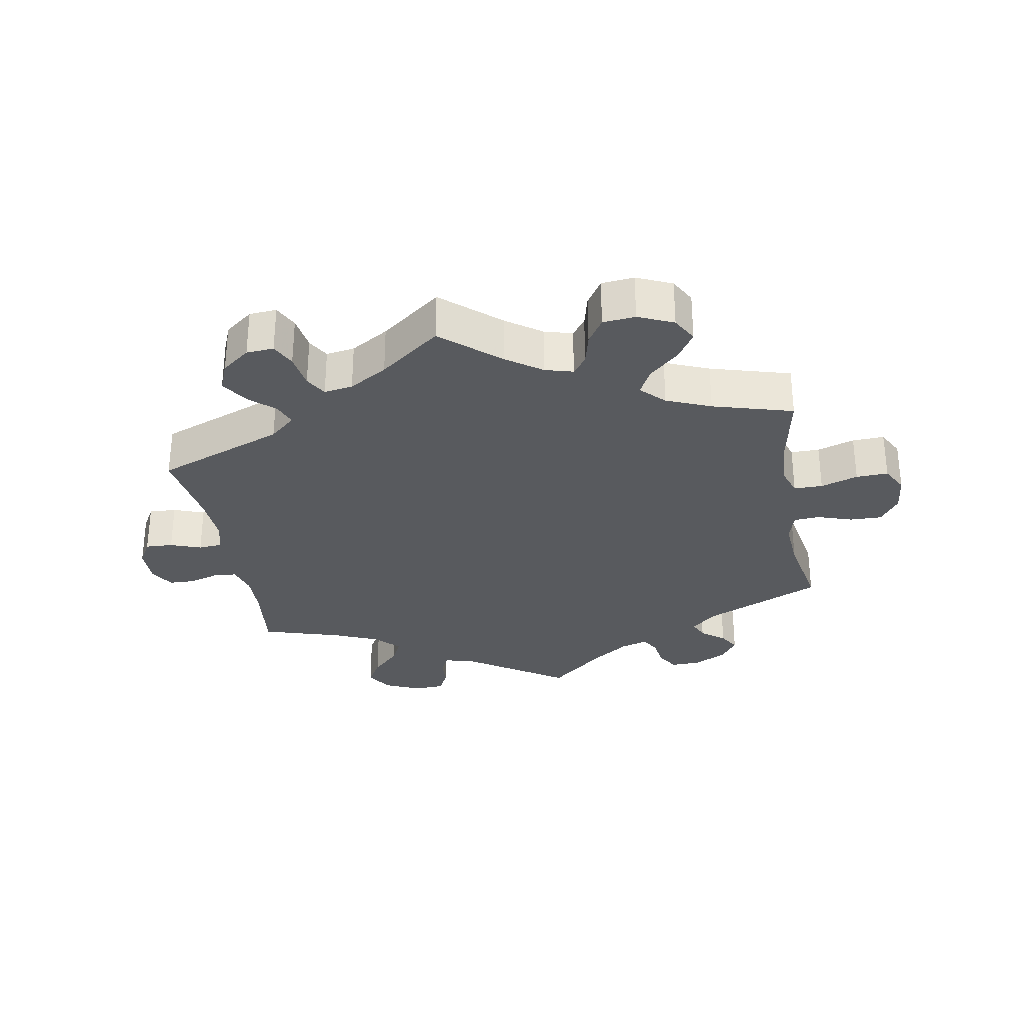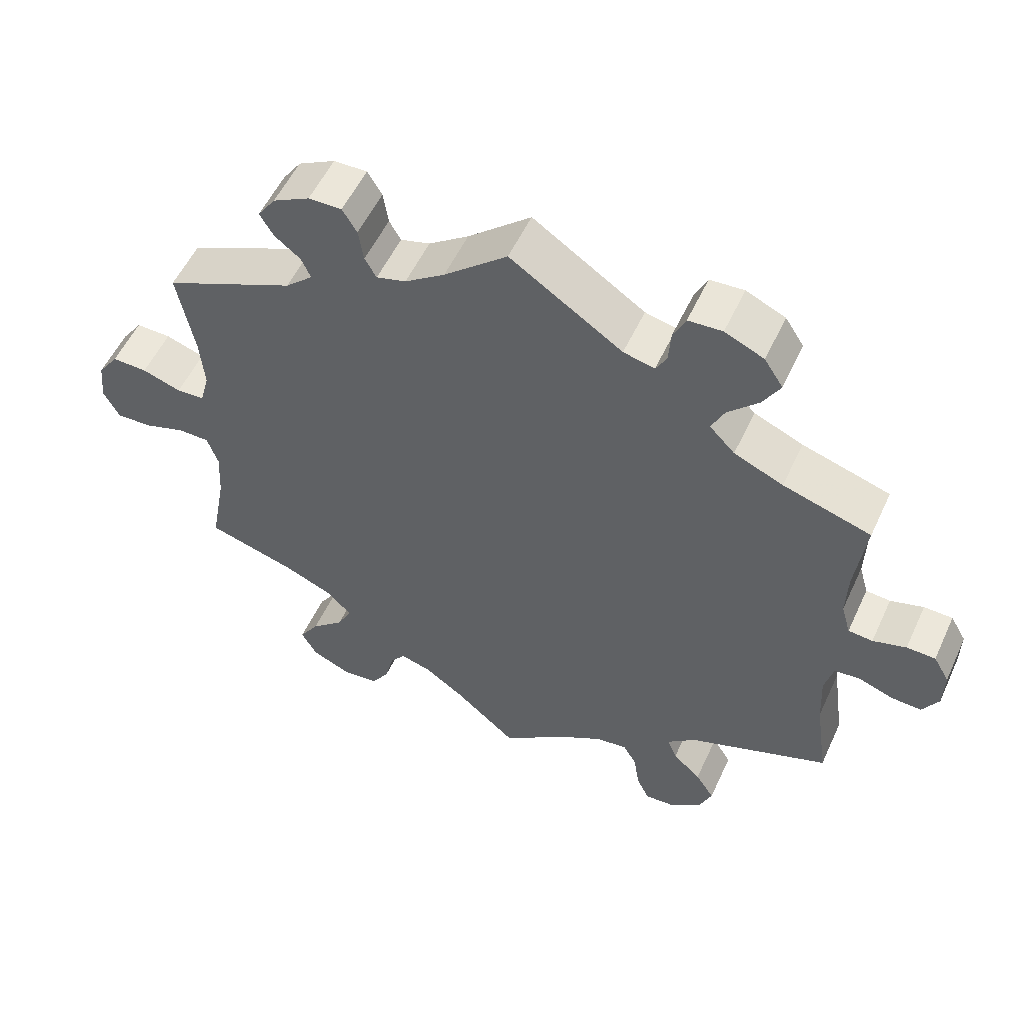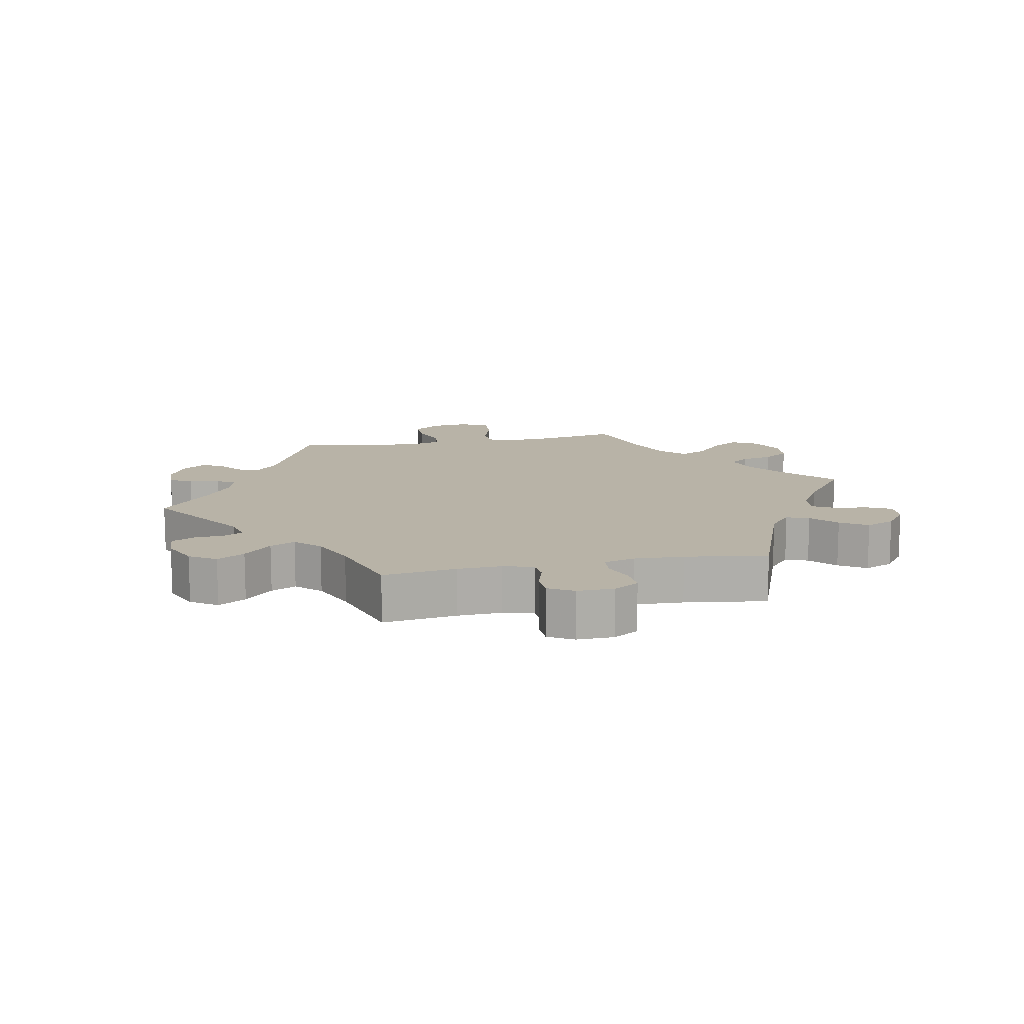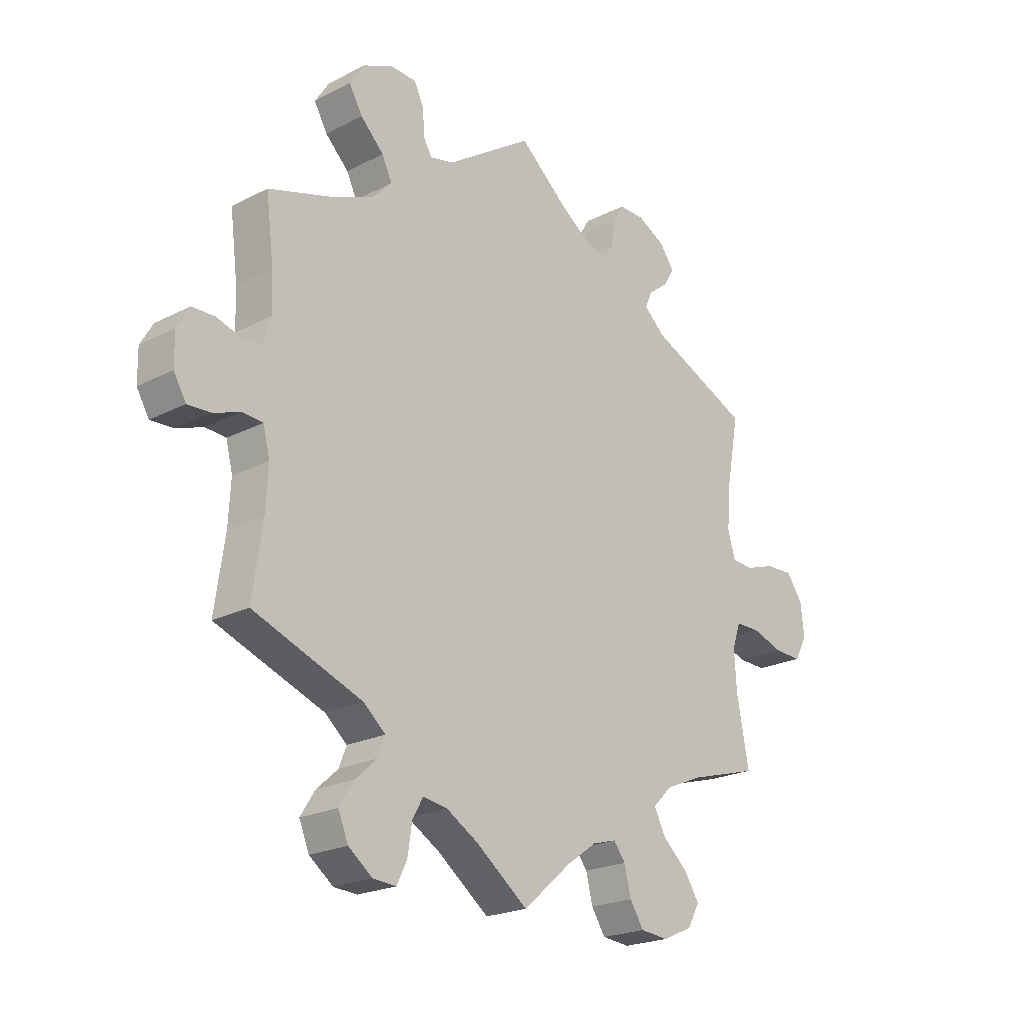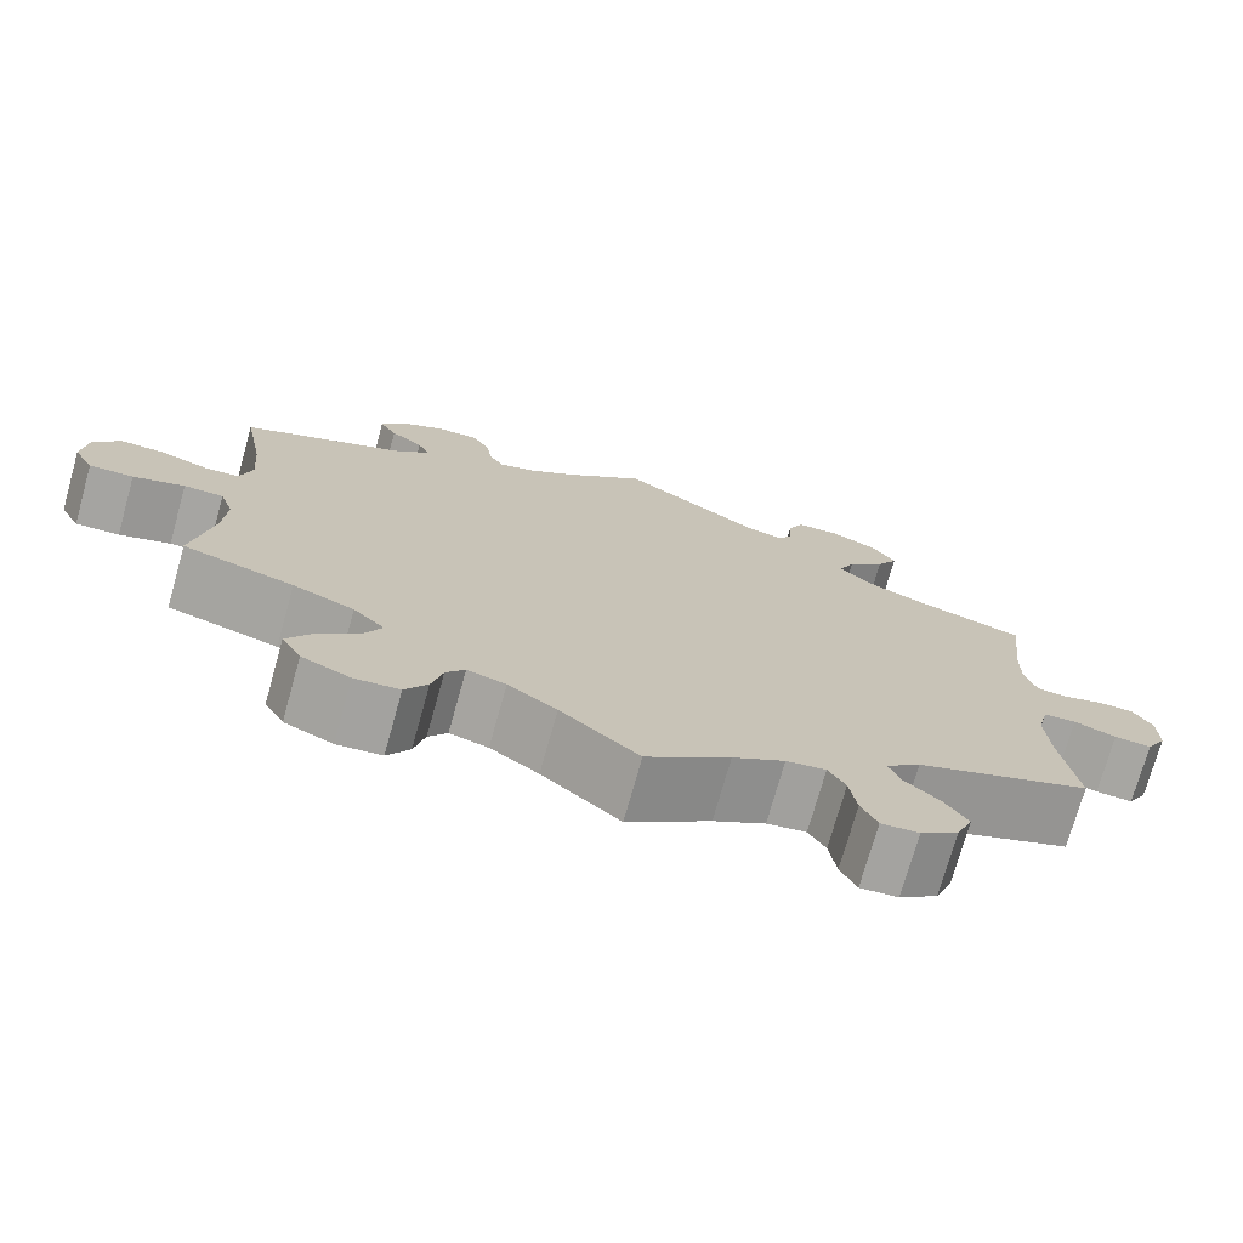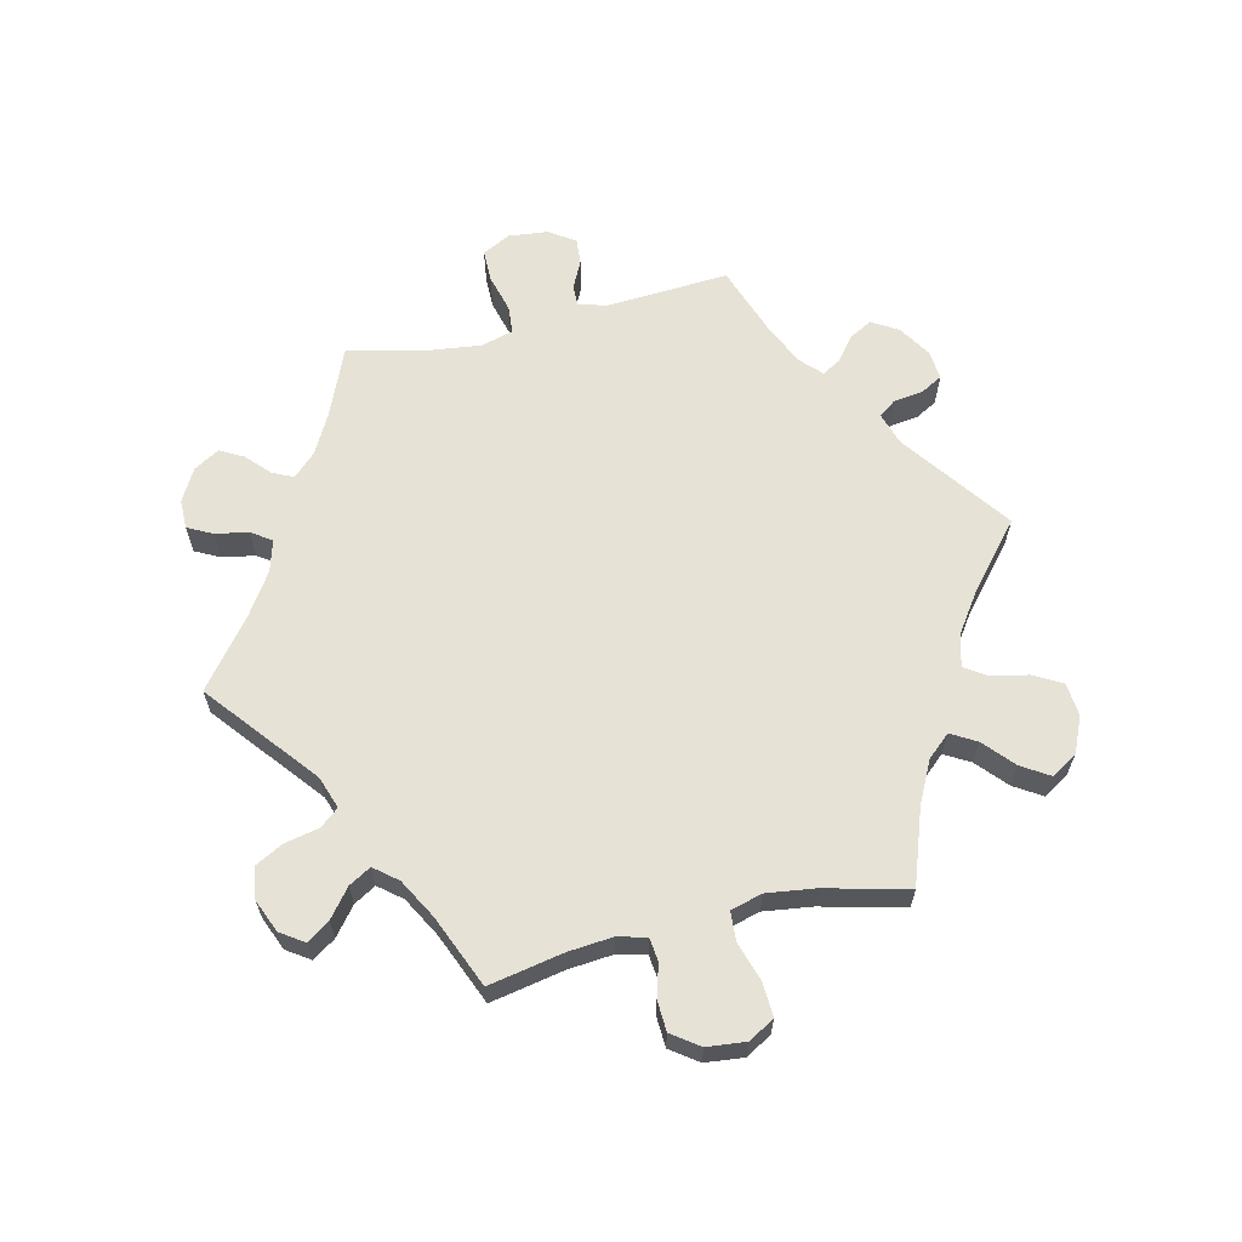
<metadata>
{"format":"obj","ext":"obj","renderer":"f3d","projection":"perspective","resolution":1024,"background":"white","views":[{"elev":-30.5,"azim":-170.0,"up":"+Y"},{"elev":54.6,"azim":24.6,"up":"+Z"},{"elev":12.8,"azim":78.5,"up":"+Y"},{"elev":-21.6,"azim":132.3,"up":"+Z"},{"elev":-73.7,"azim":-15.7,"up":"+Z"},{"elev":63.2,"azim":-163.3,"up":"+Y"}]}
</metadata>
<code>
v 0.304 0.07 -0.364
v 0.265 0.07 -0.398
v 0.278 0.07 -0.432
v 0.317 0.07 -0.467
v 0.343 0.07 -0.508
v 0.325 0.07 -0.552
v 0.282 0.07 -0.585
v 0.24 0.07 -0.588
v 0.222 0.07 -0.551
v 0.214 0.07 -0.498
v 0.195 0.07 -0.465
v 0.151 0.07 -0.472
v 0.093 0.07 -0.507
v 0 0.07 -0.578
v -0.087 0.07 -0.503
v -0.141 0.07 -0.465
v -0.184 0.07 -0.453
v -0.205 0.07 -0.481
v -0.217 0.07 -0.53
v -0.242 0.07 -0.569
v -0.292 0.07 -0.574
v -0.346 0.07 -0.55
v -0.368 0.07 -0.511
v -0.341 0.07 -0.469
v -0.295 0.07 -0.427
v -0.275 0.07 -0.387
v -0.31 0.07 -0.352
v -0.378 0.07 -0.324
v -0.501 0.07 -0.289
v -0.479 0.07 -0.171
v -0.475 0.07 -0.102
v -0.49 0.07 -0.058
v -0.534 0.07 -0.058
v -0.591 0.07 -0.077
v -0.64 0.07 -0.079
v -0.662 0.07 -0.038
v -0.656 0.07 0.02
v -0.627 0.07 0.061
v -0.578 0.07 0.06
v -0.524 0.07 0.042
v -0.485 0.07 0.045
v -0.472 0.07 0.092
v -0.478 0.07 0.166
v -0.501 0.07 0.289
v -0.319 0.07 0.371
v -0.281 0.07 0.406
v -0.294 0.07 0.435
v -0.33 0.07 0.463
v -0.349 0.07 0.495
v -0.324 0.07 0.531
v -0.273 0.07 0.558
v -0.227 0.07 0.559
v -0.207 0.07 0.526
v -0.2 0.07 0.48
v -0.184 0.07 0.452
v -0.143 0.07 0.464
v -0.088 0.07 0.503
v -0.001 0.07 0.578
v 0.154 0.07 0.475
v 0.197 0.07 0.465
v 0.212 0.07 0.492
v 0.215 0.07 0.538
v 0.232 0.07 0.574
v 0.279 0.07 0.577
v 0.333 0.07 0.553
v 0.359 0.07 0.513
v 0.335 0.07 0.471
v 0.293 0.07 0.429
v 0.275 0.07 0.391
v 0.31 0.07 0.355
v 0.378 0.07 0.326
v 0.5 0.07 0.289
v 0.486 0.07 0.177
v 0.484 0.07 0.11
v 0.497 0.07 0.065
v 0.531 0.07 0.062
v 0.577 0.07 0.076
v 0.617 0.07 0.075
v 0.639 0.07 0.037
v 0.638 0.07 -0.019
v 0.616 0.07 -0.057
v 0.574 0.07 -0.055
v 0.527 0.07 -0.038
v 0.49 0.07 -0.041
v 0.478 0.07 -0.089
v 0.482 0.07 -0.164
v 0.5 0.07 -0.289
v 0.304 0 -0.364
v 0.265 0 -0.398
v 0.278 0 -0.432
v 0.317 0 -0.467
v 0.343 0 -0.508
v 0.325 0 -0.552
v 0.282 0 -0.585
v 0.24 0 -0.588
v 0.222 0 -0.551
v 0.214 0 -0.498
v 0.195 0 -0.465
v 0.151 0 -0.472
v 0.093 0 -0.507
v 0 0 -0.578
v -0.087 0 -0.503
v -0.141 0 -0.465
v -0.184 0 -0.453
v -0.205 0 -0.481
v -0.217 0 -0.53
v -0.242 0 -0.569
v -0.292 0 -0.574
v -0.346 0 -0.55
v -0.368 0 -0.511
v -0.341 0 -0.469
v -0.295 0 -0.427
v -0.275 0 -0.387
v -0.31 0 -0.352
v -0.378 0 -0.324
v -0.501 0 -0.289
v -0.479 0 -0.171
v -0.475 0 -0.102
v -0.49 0 -0.058
v -0.534 0 -0.058
v -0.591 0 -0.077
v -0.64 0 -0.079
v -0.662 0 -0.038
v -0.656 0 0.02
v -0.627 0 0.061
v -0.578 0 0.06
v -0.524 0 0.042
v -0.485 0 0.045
v -0.472 0 0.092
v -0.478 0 0.166
v -0.501 0 0.289
v -0.319 0 0.371
v -0.281 0 0.406
v -0.294 0 0.435
v -0.33 0 0.463
v -0.349 0 0.495
v -0.324 0 0.531
v -0.273 0 0.558
v -0.227 0 0.559
v -0.207 0 0.526
v -0.2 0 0.48
v -0.184 0 0.452
v -0.143 0 0.464
v -0.088 0 0.503
v -0.001 0 0.578
v 0.154 0 0.475
v 0.197 0 0.465
v 0.212 0 0.492
v 0.215 0 0.538
v 0.232 0 0.574
v 0.279 0 0.577
v 0.333 0 0.553
v 0.359 0 0.513
v 0.335 0 0.471
v 0.293 0 0.429
v 0.275 0 0.391
v 0.31 0 0.355
v 0.378 0 0.326
v 0.5 0 0.289
v 0.486 0 0.177
v 0.484 0 0.11
v 0.497 0 0.065
v 0.531 0 0.062
v 0.577 0 0.076
v 0.617 0 0.075
v 0.639 0 0.037
v 0.638 0 -0.019
v 0.616 0 -0.057
v 0.574 0 -0.055
v 0.527 0 -0.038
v 0.49 0 -0.041
v 0.478 0 -0.089
v 0.482 0 -0.164
v 0.5 0 -0.289
f 86 87 1
f 85 86 1 2
f 84 85 2
f 80 81 82 83
f 80 83 84
f 79 80 84
f 76 77 78 79
f 75 76 79 84
f 74 75 84 2
f 71 72 73
f 70 71 73 74
f 69 70 74 2
f 65 66 67 68
f 65 68 69
f 64 65 69
f 61 62 63 64
f 60 61 64 69
f 59 60 69 2
f 57 58 59 2
f 51 52 53 54
f 51 54 55
f 50 51 55
f 47 48 49 50
f 46 47 50 55
f 45 46 55 56
f 43 44 45
f 42 43 45 56
f 37 38 39 40
f 37 40 41
f 36 37 41
f 33 34 35 36
f 32 33 36 41
f 31 32 41 42
f 28 29 30
f 27 28 30 31
f 26 27 31 42
f 22 23 24 25
f 22 25 26
f 21 22 26
f 18 19 20 21
f 17 18 21 26
f 16 17 26 42
f 13 14 15
f 12 13 15 16
f 11 12 16 42
f 7 8 9 10
f 7 10 11
f 6 7 11
f 3 4 5 6
f 3 6 11 42
f 42 56 57
f 2 3 42 57
f 88 174 173
f 89 88 173 172
f 89 172 171
f 170 169 168 167
f 171 170 167
f 171 167 166
f 166 165 164 163
f 171 166 163 162
f 89 171 162 161
f 160 159 158
f 161 160 158 157
f 89 161 157 156
f 155 154 153 152
f 156 155 152
f 156 152 151
f 151 150 149 148
f 156 151 148 147
f 89 156 147 146
f 89 146 145 144
f 141 140 139 138
f 142 141 138
f 142 138 137
f 137 136 135 134
f 142 137 134 133
f 143 142 133 132
f 132 131 130
f 143 132 130 129
f 127 126 125 124
f 128 127 124
f 128 124 123
f 123 122 121 120
f 128 123 120 119
f 129 128 119 118
f 117 116 115
f 118 117 115 114
f 129 118 114 113
f 112 111 110 109
f 113 112 109
f 113 109 108
f 108 107 106 105
f 113 108 105 104
f 129 113 104 103
f 102 101 100
f 103 102 100 99
f 129 103 99 98
f 97 96 95 94
f 98 97 94
f 98 94 93
f 93 92 91 90
f 129 98 93 90
f 144 143 129
f 144 129 90 89
f 1 88 89 2
f 2 89 90 3
f 3 90 91 4
f 4 91 92 5
f 5 92 93 6
f 6 93 94 7
f 7 94 95 8
f 8 95 96 9
f 9 96 97 10
f 10 97 98 11
f 11 98 99 12
f 12 99 100 13
f 13 100 101 14
f 14 101 102 15
f 15 102 103 16
f 16 103 104 17
f 17 104 105 18
f 18 105 106 19
f 19 106 107 20
f 20 107 108 21
f 21 108 109 22
f 22 109 110 23
f 23 110 111 24
f 24 111 112 25
f 25 112 113 26
f 26 113 114 27
f 27 114 115 28
f 28 115 116 29
f 29 116 117 30
f 30 117 118 31
f 31 118 119 32
f 32 119 120 33
f 33 120 121 34
f 34 121 122 35
f 35 122 123 36
f 36 123 124 37
f 37 124 125 38
f 38 125 126 39
f 39 126 127 40
f 40 127 128 41
f 41 128 129 42
f 42 129 130 43
f 43 130 131 44
f 44 131 132 45
f 45 132 133 46
f 46 133 134 47
f 47 134 135 48
f 48 135 136 49
f 49 136 137 50
f 50 137 138 51
f 51 138 139 52
f 52 139 140 53
f 53 140 141 54
f 54 141 142 55
f 55 142 143 56
f 56 143 144 57
f 57 144 145 58
f 58 145 146 59
f 59 146 147 60
f 60 147 148 61
f 61 148 149 62
f 62 149 150 63
f 63 150 151 64
f 64 151 152 65
f 65 152 153 66
f 66 153 154 67
f 67 154 155 68
f 68 155 156 69
f 69 156 157 70
f 70 157 158 71
f 71 158 159 72
f 72 159 160 73
f 73 160 161 74
f 74 161 162 75
f 75 162 163 76
f 76 163 164 77
f 77 164 165 78
f 78 165 166 79
f 79 166 167 80
f 80 167 168 81
f 81 168 169 82
f 82 169 170 83
f 83 170 171 84
f 84 171 172 85
f 85 172 173 86
f 86 173 174 87
f 87 174 88 1

</code>
